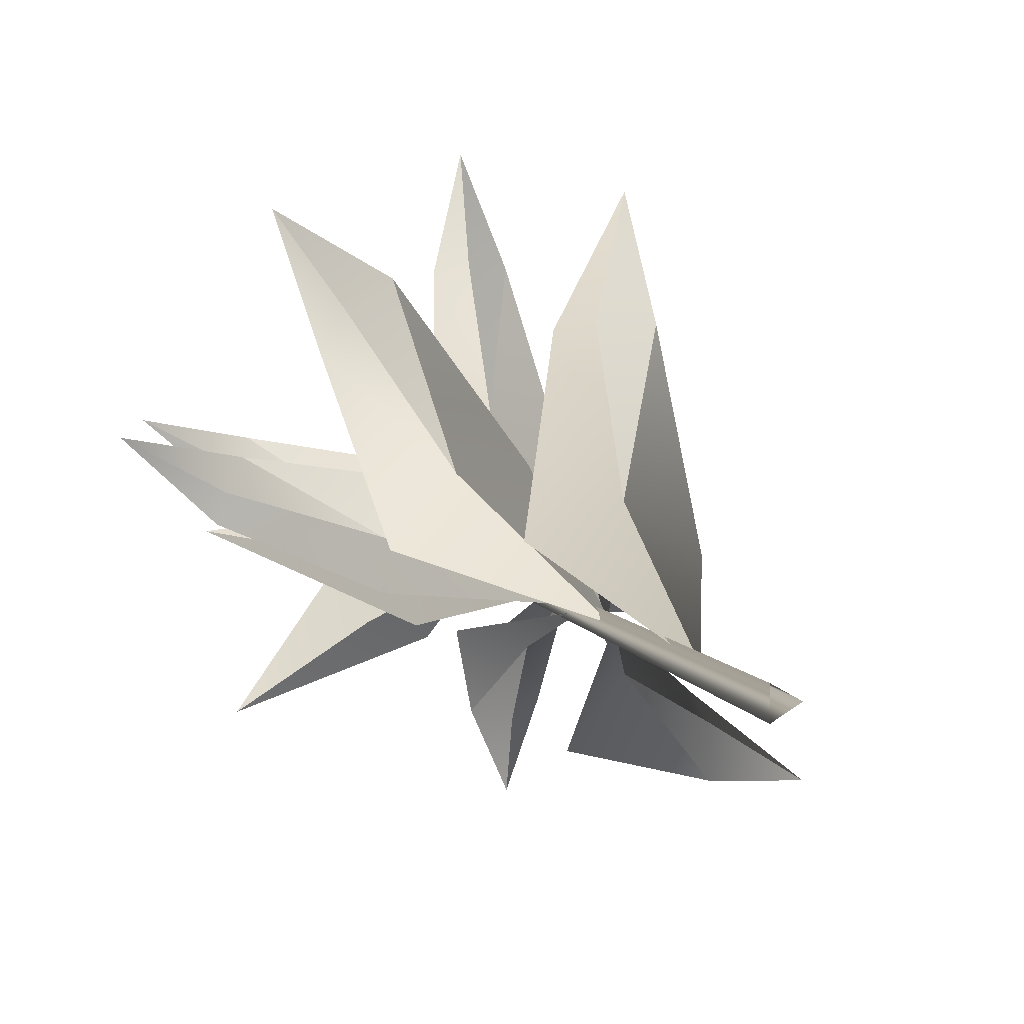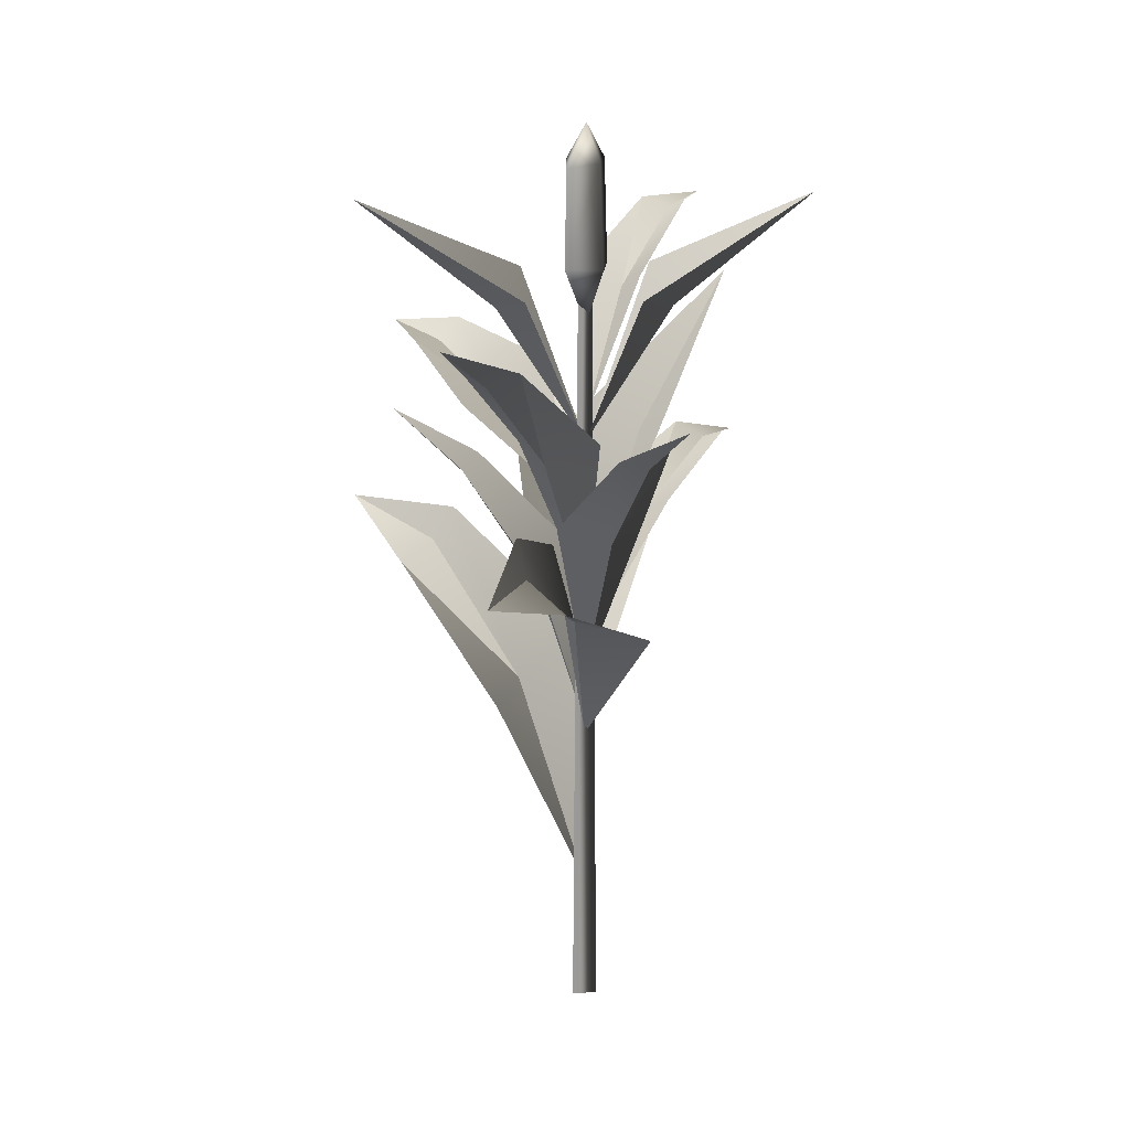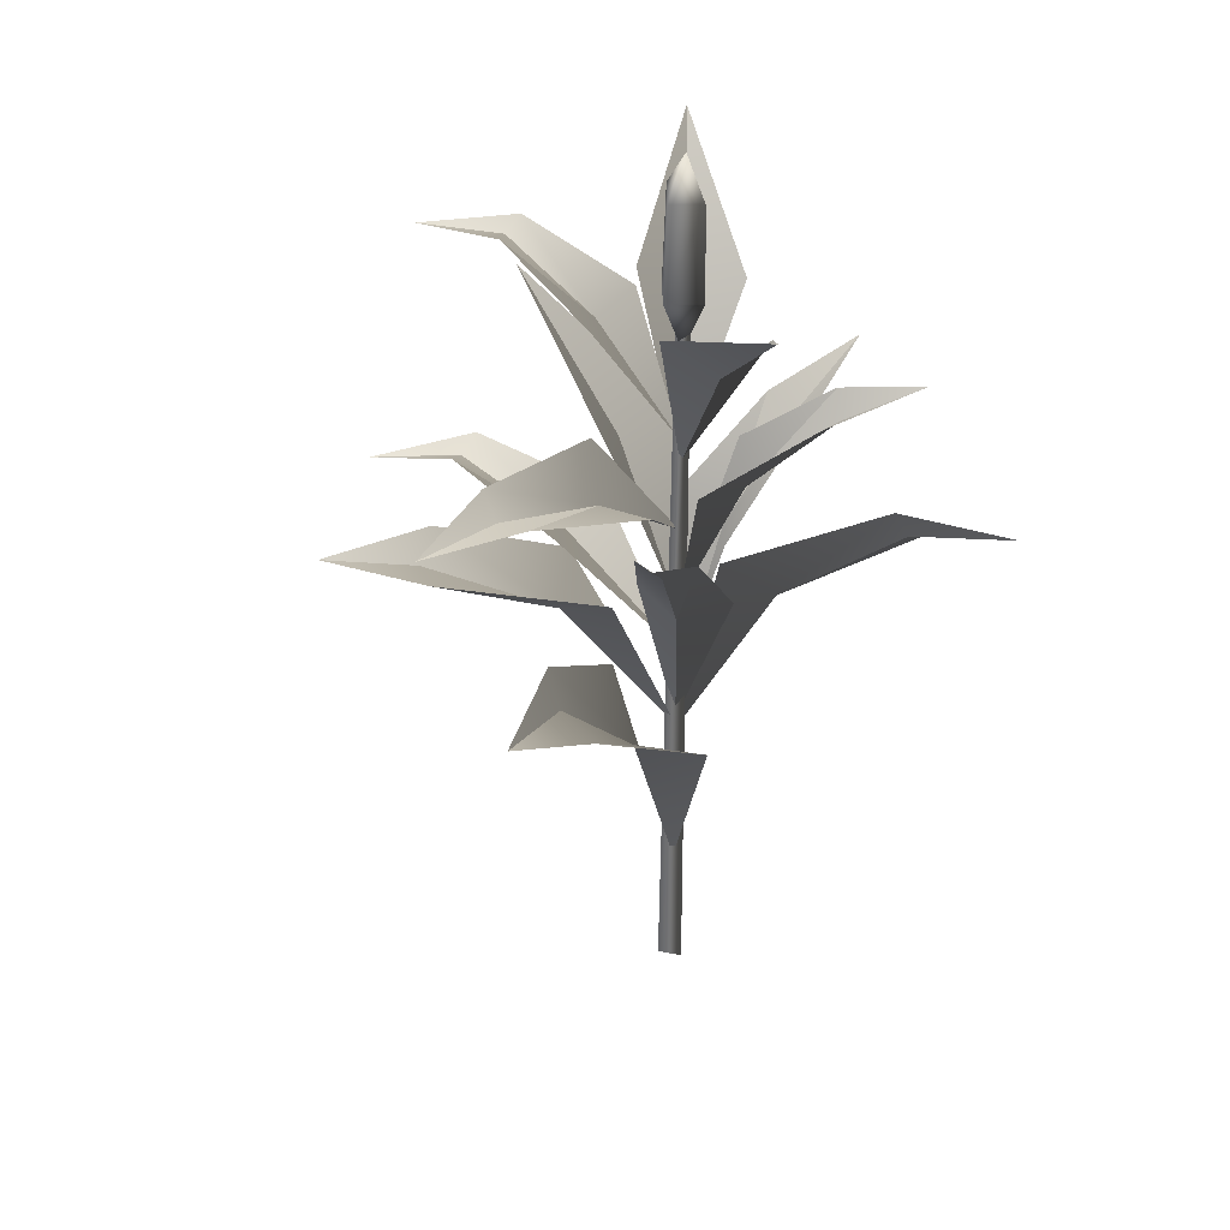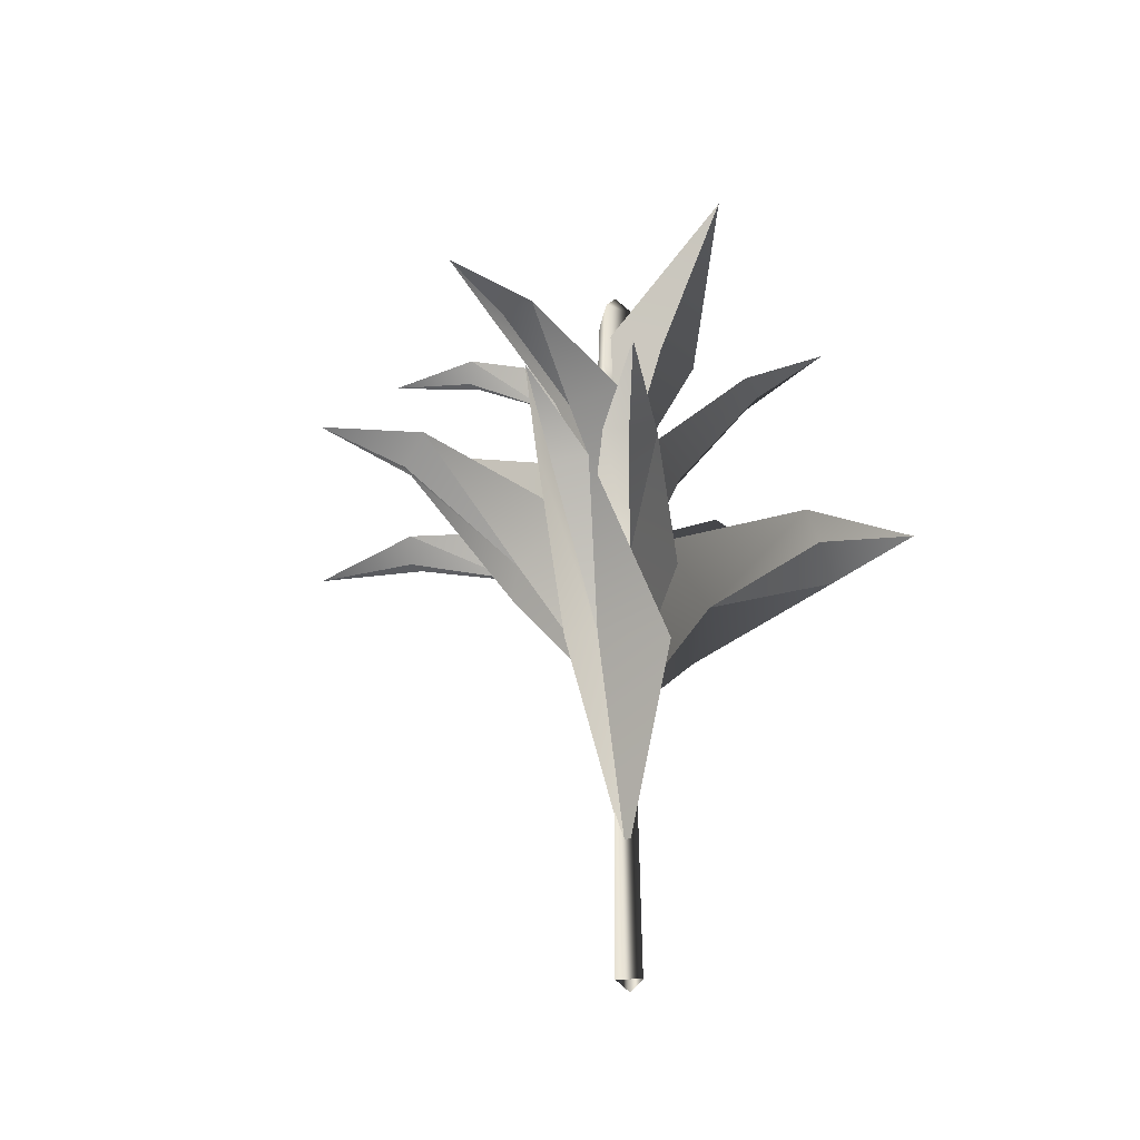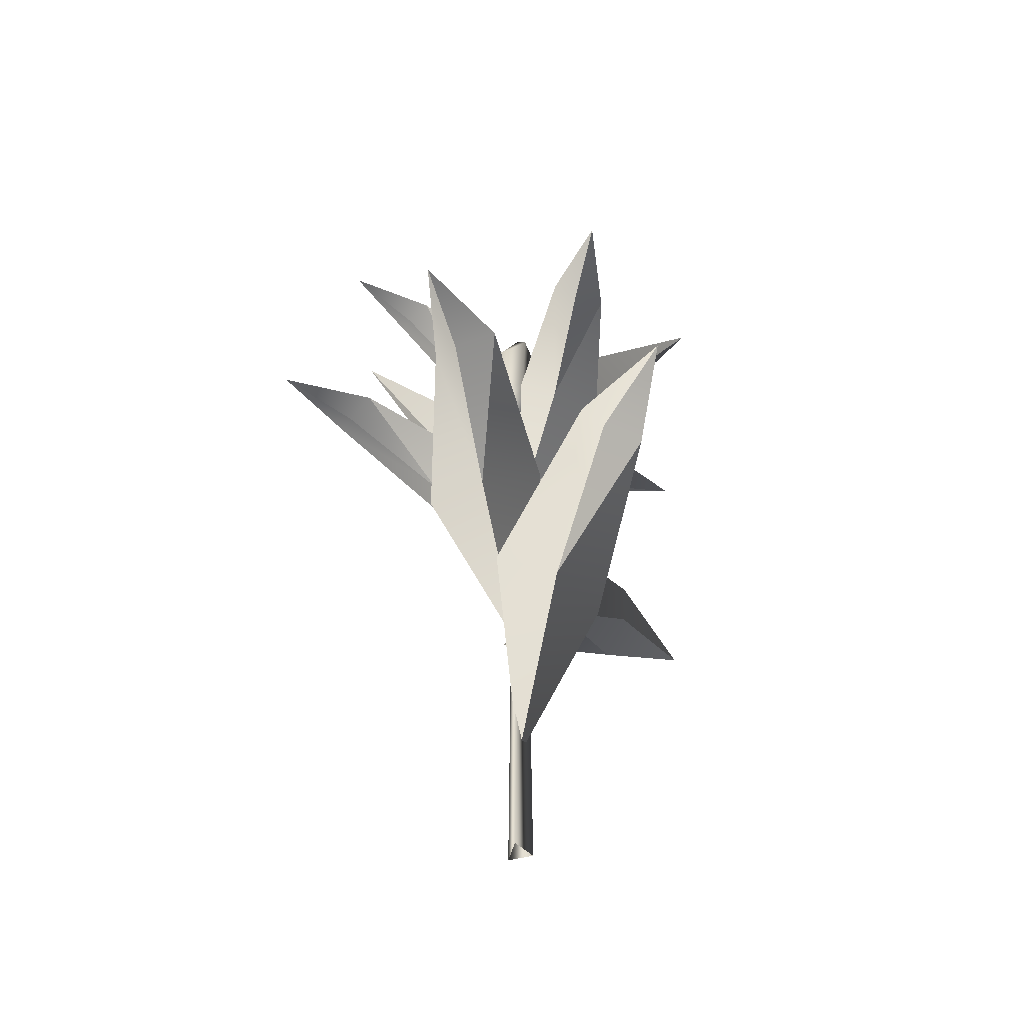
<metadata>
{"format":"obj","ext":"obj","renderer":"f3d","projection":"perspective","resolution":1024,"background":"white","views":[{"elev":7.3,"azim":-17.7,"up":"+Z"},{"elev":21.3,"azim":141.4,"up":"+Y"},{"elev":36.9,"azim":44.0,"up":"+Y"},{"elev":-42.5,"azim":32.5,"up":"+Y"},{"elev":-53.2,"azim":-15.3,"up":"+Y"}]}
</metadata>
<code>
v -0.0422 -0.2472 -0.07309
v -0.01359 4.229 -0.04006
v -0.01359 4.229 0.04006
v -0.0422 -0.2472 0.07309
v 0.05579 4.229 -4.733e-08
v 0.0844 -0.2472 -8.794e-07
v -0.01359 4.229 -0.04006
v -0.0422 -0.2472 -0.07309
v -5.112e-08 4.044 -3.368e-07
v 0.1516 4.379 1.669e-07
v 4.763e-07 4.379 -0.1516
v -0.02239 4.953 -0.0914
v 0.1363 4.933 -0.0005589
v -6.535e-08 5.169 -4.306e-07
v -5.87e-07 4.379 0.1516
v 0.1516 4.379 1.669e-07
v 0.1363 4.933 -0.0005589
v 0.02161 4.946 0.1526
v -6.535e-08 5.169 -4.306e-07
v -0.1516 4.379 -8.964e-07
v -5.87e-07 4.379 0.1516
v 0.02161 4.946 0.1526
v -0.1289 4.964 -0.0005602
v 4.763e-07 4.379 -0.1516
v -0.1516 4.379 -8.964e-07
v -0.1289 4.964 -0.0005602
v -0.02239 4.953 -0.0914
v -0.1227 3.713 0.549
v -3.694e-08 2.922 -2.434e-07
v 0.07381 3.457 0.6969
v -0.09874 3.789 1.337
v 0.0335 3.663 1.373
v -0.00237 3.675 1.882
v -0.00237 3.675 1.882
v 0.0335 3.663 1.373
v 0.2232 3.693 1.348
v 0.07381 3.457 0.6969
v 0.07381 3.457 0.6969
v 0.3912 3.492 0.6398
v 0.2232 3.693 1.348
v -3.694e-08 2.922 -2.434e-07
v -0.3666 4.273 -0.03438
v -4.416e-08 3.493 -2.909e-07
v -0.4281 4.152 0.2024
v -0.9295 4.585 0.2366
v -0.9195 4.52 0.3671
v -1.354 4.515 0.6015
v -1.354 4.515 0.6015
v -0.9195 4.52 0.3671
v -0.8254 4.571 0.4938
v -0.4281 4.152 0.2024
v -0.4281 4.152 0.2024
v -0.2614 4.221 0.4118
v -0.8254 4.571 0.4938
v -4.416e-08 3.493 -2.909e-07
v -0.6004 2.881 -0.03934
v -2.652e-08 2.098 -1.747e-07
v -0.6394 2.73 0.2316
v -1.306 3.092 0.2708
v -1.279 3.022 0.4201
v -1.763 2.91 0.6883
v -1.763 2.91 0.6883
v -1.279 3.022 0.4201
v -1.186 3.102 0.5651
v -0.6394 2.73 0.2316
v -0.6394 2.73 0.2316
v -0.4701 2.848 0.4713
v -1.186 3.102 0.5651
v -2.652e-08 2.098 -1.747e-07
v 0.3177 3.368 0.2082
v -3.069e-08 2.427 -2.022e-07
v 0.3764 3.325 -0.1014
v 0.8945 3.924 -0.07561
v 0.875 3.895 -0.2414
v 1.286 4.203 -0.4012
v 1.286 4.203 -0.4012
v 0.875 3.895 -0.2414
v 0.7405 3.978 -0.3646
v 0.3764 3.325 -0.1014
v 0.3764 3.325 -0.1014
v 0.1432 3.445 -0.3079
v 0.7405 3.978 -0.3646
v -3.069e-08 2.427 -2.022e-07
v 0.001118 4.272 -0.4909
v -4.24e-08 3.354 -2.793e-07
v -0.3164 4.181 -0.3804
v -0.8363 4.836 -0.921
v -0.3164 4.181 -0.3804
v -0.3991 4.355 -0.07186
v -0.8363 4.836 -0.921
v -4.24e-08 3.354 -2.793e-07
v -0.2989 3.422 -0.2837
v -3.05e-08 2.413 -2.01e-07
v -0.4295 3.343 0.02587
v -1.127 4.161 0.09656
v -0.4295 3.343 0.02587
v -0.236 3.454 0.295
v -1.127 4.161 0.09656
v -3.05e-08 2.413 -2.01e-07
v -0.1176 2.605 0.2055
v -2.033e-08 1.608 -1.34e-07
v 0.1962 2.525 0.223
v 0.2797 3.184 0.6468
v 0.4389 3.128 0.6074
v 0.6769 3.46 0.9408
v 0.6769 3.46 0.9408
v 0.4389 3.128 0.6074
v 0.541 3.175 0.4456
v 0.1962 2.525 0.223
v 0.1962 2.525 0.223
v 0.3651 2.582 -0.05275
v 0.541 3.175 0.4456
v -2.033e-08 1.608 -1.34e-07
v 0.1753 4.332 0.3647
v -4.24e-08 3.354 -2.793e-07
v 0.4605 4.167 0.223
v 1.129 4.801 0.594
v 0.4605 4.167 0.223
v 0.5099 4.272 -0.1106
v 1.129 4.801 0.594
v -4.24e-08 3.354 -2.793e-07
v -0.6525 2.581 0.1953
v -1.968e-08 1.557 -1.297e-07
v -0.387 2.471 0.5343
v -0.8439 3.058 1.038
v -0.754 2.931 1.216
v -1.052 3.049 1.659
v -1.052 3.049 1.659
v -0.754 2.931 1.216
v -0.5256 2.982 1.35
v -0.387 2.471 0.5343
v -0.387 2.471 0.5343
v 0.009627 2.683 0.5339
v -0.5256 2.982 1.35
v -1.968e-08 1.557 -1.297e-07
v 0.2665 2.803 -0.03945
v -1.926e-08 1.523 -1.269e-07
v 0.3873 2.468 -0.3866
v 0.9743 3.184 -0.6267
v 0.9944 2.986 -0.7396
v 1.487 3.038 -1.056
v 1.487 3.038 -1.056
v 0.9944 2.986 -0.7396
v 0.9415 2.851 -0.982
v 0.3873 2.468 -0.3866
v 0.3873 2.468 -0.3866
v 0.08889 2.38 -0.6964
v 0.9415 2.851 -0.982
v -1.926e-08 1.523 -1.269e-07
v 0.2675 2.906 -0.07622
v -2.427e-08 1.92 -1.599e-07
v 0.05189 2.832 -0.3069
v 0.314 3.477 -0.6761
v 0.1703 3.426 -0.7584
v 0.2456 3.75 -1.167
v 0.2456 3.75 -1.167
v 0.1703 3.426 -0.7584
v -0.01372 3.481 -0.7142
v 0.05189 2.832 -0.3069
v 0.05189 2.832 -0.3069
v -0.259 2.902 -0.228
v -0.01372 3.481 -0.7142
v -2.427e-08 1.92 -1.599e-07
v -0.2214 2.034 0.2892
v -6.851e-09 0.5419 -4.514e-08
v 0.1236 1.757 0.4793
v 0.1214 2.674 1.128
v 0.2516 2.48 1.169
v 0.4427 2.654 1.732
v 0.4427 2.654 1.732
v 0.2516 2.48 1.169
v 0.499 2.395 1.164
v 0.1236 1.757 0.4793
v 0.1236 1.757 0.4793
v 0.464 1.738 0.2413
v 0.499 2.395 1.164
v -6.851e-09 0.5419 -4.514e-08
v -0.1227 3.713 0.549
v 0.07381 3.457 0.6969
v -3.694e-08 2.922 -2.434e-07
v -0.09874 3.789 1.337
v 0.0335 3.663 1.373
v -0.00237 3.675 1.882
v -0.00237 3.675 1.882
v 0.2232 3.693 1.348
v 0.0335 3.663 1.373
v 0.07381 3.457 0.6969
v 0.07381 3.457 0.6969
v 0.2232 3.693 1.348
v 0.3912 3.492 0.6398
v -3.694e-08 2.922 -2.434e-07
v -0.3666 4.273 -0.03438
v -0.4281 4.152 0.2024
v -4.416e-08 3.493 -2.909e-07
v -0.9295 4.585 0.2366
v -0.9195 4.52 0.3671
v -1.354 4.515 0.6015
v -1.354 4.515 0.6015
v -0.8254 4.571 0.4938
v -0.9195 4.52 0.3671
v -0.4281 4.152 0.2024
v -0.4281 4.152 0.2024
v -0.8254 4.571 0.4938
v -0.2614 4.221 0.4118
v -4.416e-08 3.493 -2.909e-07
v -0.6004 2.881 -0.03934
v -0.6394 2.73 0.2316
v -2.652e-08 2.098 -1.747e-07
v -1.306 3.092 0.2708
v -1.279 3.022 0.4201
v -1.763 2.91 0.6883
v -1.763 2.91 0.6883
v -1.186 3.102 0.5651
v -1.279 3.022 0.4201
v -0.6394 2.73 0.2316
v -0.6394 2.73 0.2316
v -1.186 3.102 0.5651
v -0.4701 2.848 0.4713
v -2.652e-08 2.098 -1.747e-07
v 0.3177 3.368 0.2082
v 0.3764 3.325 -0.1014
v -3.069e-08 2.427 -2.022e-07
v 0.8945 3.924 -0.07561
v 0.875 3.895 -0.2414
v 1.286 4.203 -0.4012
v 1.286 4.203 -0.4012
v 0.7405 3.978 -0.3646
v 0.875 3.895 -0.2414
v 0.3764 3.325 -0.1014
v 0.3764 3.325 -0.1014
v 0.7405 3.978 -0.3646
v 0.1432 3.445 -0.3079
v -3.069e-08 2.427 -2.022e-07
v 0.001118 4.272 -0.4909
v -0.3164 4.181 -0.3804
v -4.24e-08 3.354 -2.793e-07
v -0.8363 4.836 -0.921
v -0.3164 4.181 -0.3804
v -0.8363 4.836 -0.921
v -0.3991 4.355 -0.07186
v -4.24e-08 3.354 -2.793e-07
v -0.2989 3.422 -0.2837
v -0.4295 3.343 0.02587
v -3.05e-08 2.413 -2.01e-07
v -1.127 4.161 0.09656
v -0.4295 3.343 0.02587
v -1.127 4.161 0.09656
v -0.236 3.454 0.295
v -3.05e-08 2.413 -2.01e-07
v -0.1176 2.605 0.2055
v 0.1962 2.525 0.223
v -2.033e-08 1.608 -1.34e-07
v 0.2797 3.184 0.6468
v 0.4389 3.128 0.6074
v 0.6769 3.46 0.9408
v 0.6769 3.46 0.9408
v 0.541 3.175 0.4456
v 0.4389 3.128 0.6074
v 0.1962 2.525 0.223
v 0.1962 2.525 0.223
v 0.541 3.175 0.4456
v 0.3651 2.582 -0.05275
v -2.033e-08 1.608 -1.34e-07
v 0.1753 4.332 0.3647
v 0.4605 4.167 0.223
v -4.24e-08 3.354 -2.793e-07
v 1.129 4.801 0.594
v 0.4605 4.167 0.223
v 1.129 4.801 0.594
v 0.5099 4.272 -0.1106
v -4.24e-08 3.354 -2.793e-07
v -0.6525 2.581 0.1953
v -0.387 2.471 0.5343
v -1.968e-08 1.557 -1.297e-07
v -0.8439 3.058 1.038
v -0.754 2.931 1.216
v -1.052 3.049 1.659
v -1.052 3.049 1.659
v -0.5256 2.982 1.35
v -0.754 2.931 1.216
v -0.387 2.471 0.5343
v -0.387 2.471 0.5343
v -0.5256 2.982 1.35
v 0.009627 2.683 0.5339
v -1.968e-08 1.557 -1.297e-07
v 0.2665 2.803 -0.03945
v 0.3873 2.468 -0.3866
v -1.926e-08 1.523 -1.269e-07
v 0.9743 3.184 -0.6267
v 0.9944 2.986 -0.7396
v 1.487 3.038 -1.056
v 1.487 3.038 -1.056
v 0.9415 2.851 -0.982
v 0.9944 2.986 -0.7396
v 0.3873 2.468 -0.3866
v 0.3873 2.468 -0.3866
v 0.9415 2.851 -0.982
v 0.08889 2.38 -0.6964
v -1.926e-08 1.523 -1.269e-07
v 0.2675 2.906 -0.07622
v 0.05189 2.832 -0.3069
v -2.427e-08 1.92 -1.599e-07
v 0.314 3.477 -0.6761
v 0.1703 3.426 -0.7584
v 0.2456 3.75 -1.167
v 0.2456 3.75 -1.167
v -0.01372 3.481 -0.7142
v 0.1703 3.426 -0.7584
v 0.05189 2.832 -0.3069
v 0.05189 2.832 -0.3069
v -0.01372 3.481 -0.7142
v -0.259 2.902 -0.228
v -2.427e-08 1.92 -1.599e-07
v -0.2214 2.034 0.2892
v 0.1236 1.757 0.4793
v -6.851e-09 0.5419 -4.514e-08
v 0.1214 2.674 1.128
v 0.2516 2.48 1.169
v 0.4427 2.654 1.732
v 0.4427 2.654 1.732
v 0.499 2.395 1.164
v 0.2516 2.48 1.169
v 0.1236 1.757 0.4793
v 0.1236 1.757 0.4793
v 0.499 2.395 1.164
v 0.464 1.738 0.2413
v -6.851e-09 0.5419 -4.514e-08
g Corn2_(1)_1462_7
f 1 3 2
f 1 4 3
f 4 5 3
f 4 6 5
f 6 7 5
f 6 8 7
f 9 11 10
f 10 11 12
f 10 12 13
f 14 13 12
f 9 16 15
f 15 16 17
f 15 17 18
f 19 18 17
f 9 21 20
f 20 21 22
f 20 22 23
f 19 23 22
f 9 25 24
f 24 25 26
f 24 26 27
f 14 27 26
f 28 30 29
f 31 30 28
f 32 30 31
f 33 32 31
f 34 36 35
f 36 37 35
f 38 40 39
f 41 38 39
f 42 44 43
f 45 44 42
f 46 44 45
f 47 46 45
f 48 50 49
f 50 51 49
f 52 54 53
f 55 52 53
f 56 58 57
f 59 58 56
f 60 58 59
f 61 60 59
f 62 64 63
f 64 65 63
f 66 68 67
f 69 66 67
f 70 72 71
f 73 72 70
f 74 72 73
f 75 74 73
f 76 78 77
f 78 79 77
f 80 82 81
f 83 80 81
f 84 86 85
f 84 87 86
f 88 90 89
f 91 88 89
f 92 94 93
f 92 95 94
f 96 98 97
f 99 96 97
f 100 102 101
f 103 102 100
f 104 102 103
f 105 104 103
f 106 108 107
f 108 109 107
f 110 112 111
f 113 110 111
f 114 116 115
f 114 117 116
f 118 120 119
f 121 118 119
f 122 124 123
f 125 124 122
f 126 124 125
f 127 126 125
f 128 130 129
f 130 131 129
f 132 134 133
f 135 132 133
f 136 138 137
f 139 138 136
f 140 138 139
f 141 140 139
f 142 144 143
f 144 145 143
f 146 148 147
f 149 146 147
f 150 152 151
f 153 152 150
f 154 152 153
f 155 154 153
f 156 158 157
f 158 159 157
f 160 162 161
f 163 160 161
f 164 166 165
f 167 166 164
f 168 166 167
f 169 168 167
f 170 172 171
f 172 173 171
f 174 176 175
f 177 174 175
f 178 180 179
f 181 178 179
f 182 181 179
f 183 181 182
f 184 186 185
f 185 186 187
f 188 190 189
f 191 190 188
f 192 194 193
f 195 192 193
f 196 195 193
f 197 195 196
f 198 200 199
f 199 200 201
f 202 204 203
f 205 204 202
f 206 208 207
f 209 206 207
f 210 209 207
f 211 209 210
f 212 214 213
f 213 214 215
f 216 218 217
f 219 218 216
f 220 222 221
f 223 220 221
f 224 223 221
f 225 223 224
f 226 228 227
f 227 228 229
f 230 232 231
f 233 232 230
f 234 236 235
f 234 235 237
f 238 240 239
f 241 240 238
f 242 244 243
f 242 243 245
f 246 248 247
f 249 248 246
f 250 252 251
f 253 250 251
f 254 253 251
f 255 253 254
f 256 258 257
f 257 258 259
f 260 262 261
f 263 262 260
f 264 266 265
f 264 265 267
f 268 270 269
f 271 270 268
f 272 274 273
f 275 272 273
f 276 275 273
f 277 275 276
f 278 280 279
f 279 280 281
f 282 284 283
f 285 284 282
f 286 288 287
f 289 286 287
f 290 289 287
f 291 289 290
f 292 294 293
f 293 294 295
f 296 298 297
f 299 298 296
f 300 302 301
f 303 300 301
f 304 303 301
f 305 303 304
f 306 308 307
f 307 308 309
f 310 312 311
f 313 312 310
f 314 316 315
f 317 314 315
f 318 317 315
f 319 317 318
f 320 322 321
f 321 322 323
f 324 326 325
f 327 326 324

</code>
